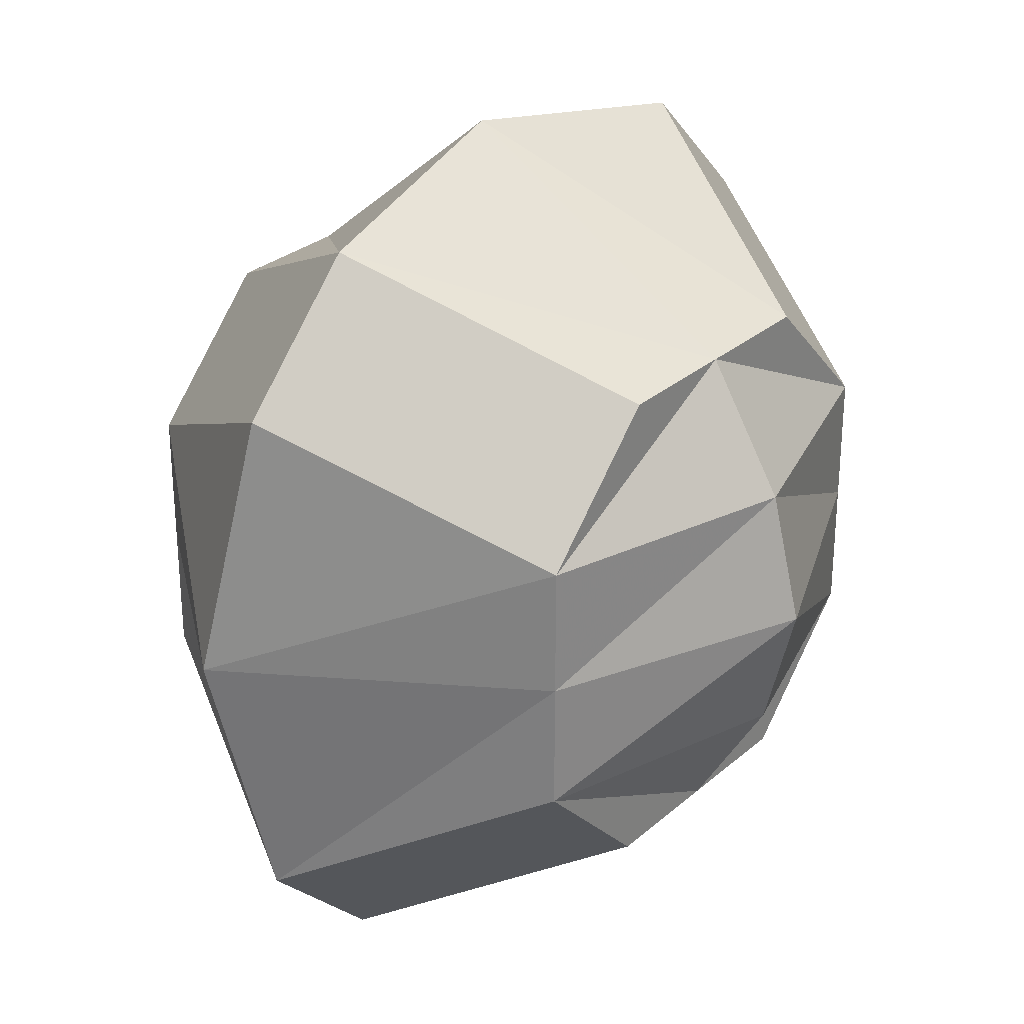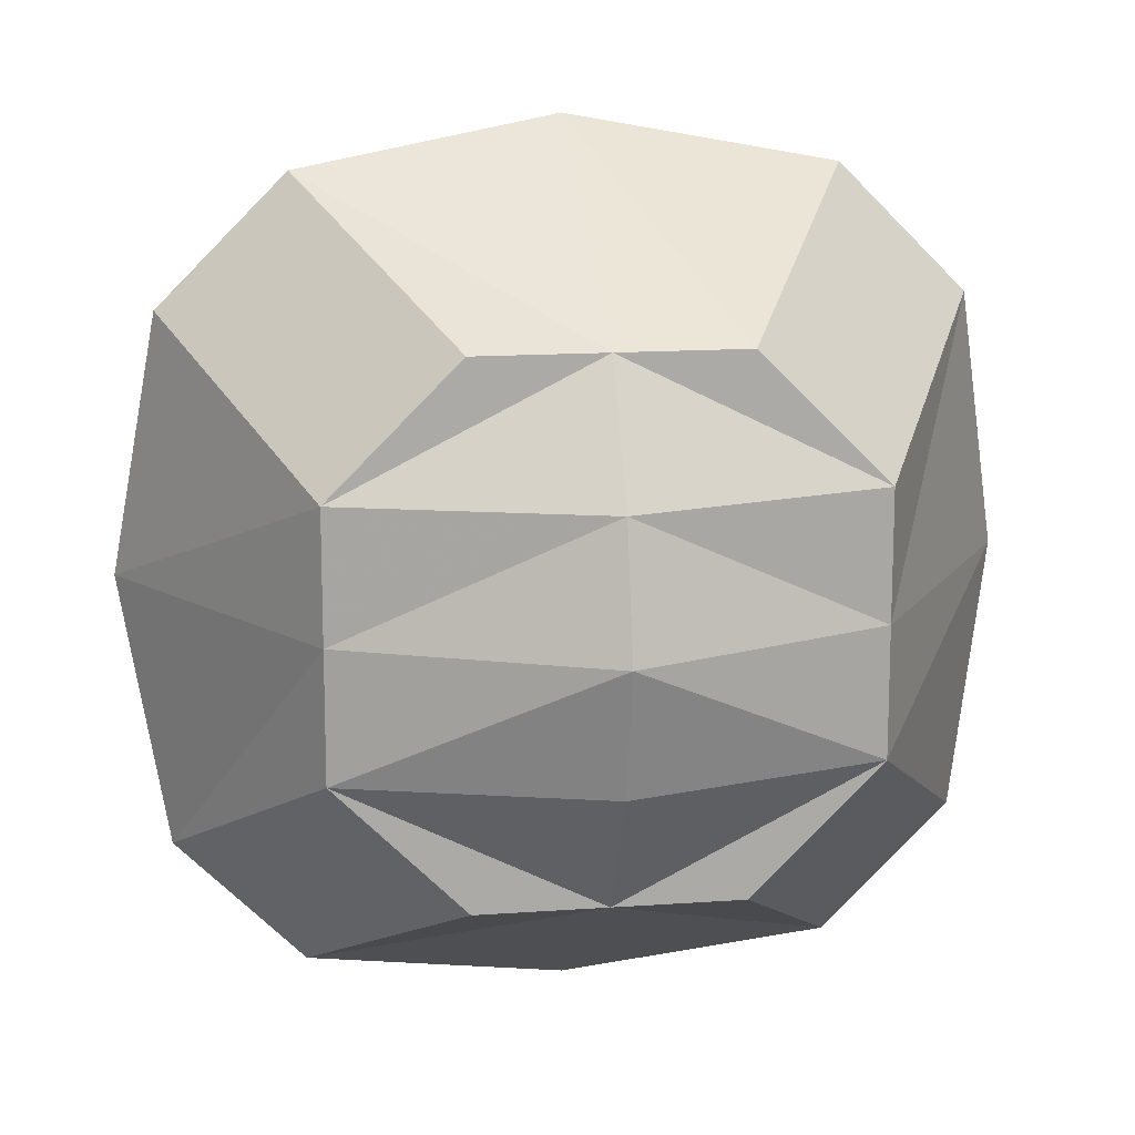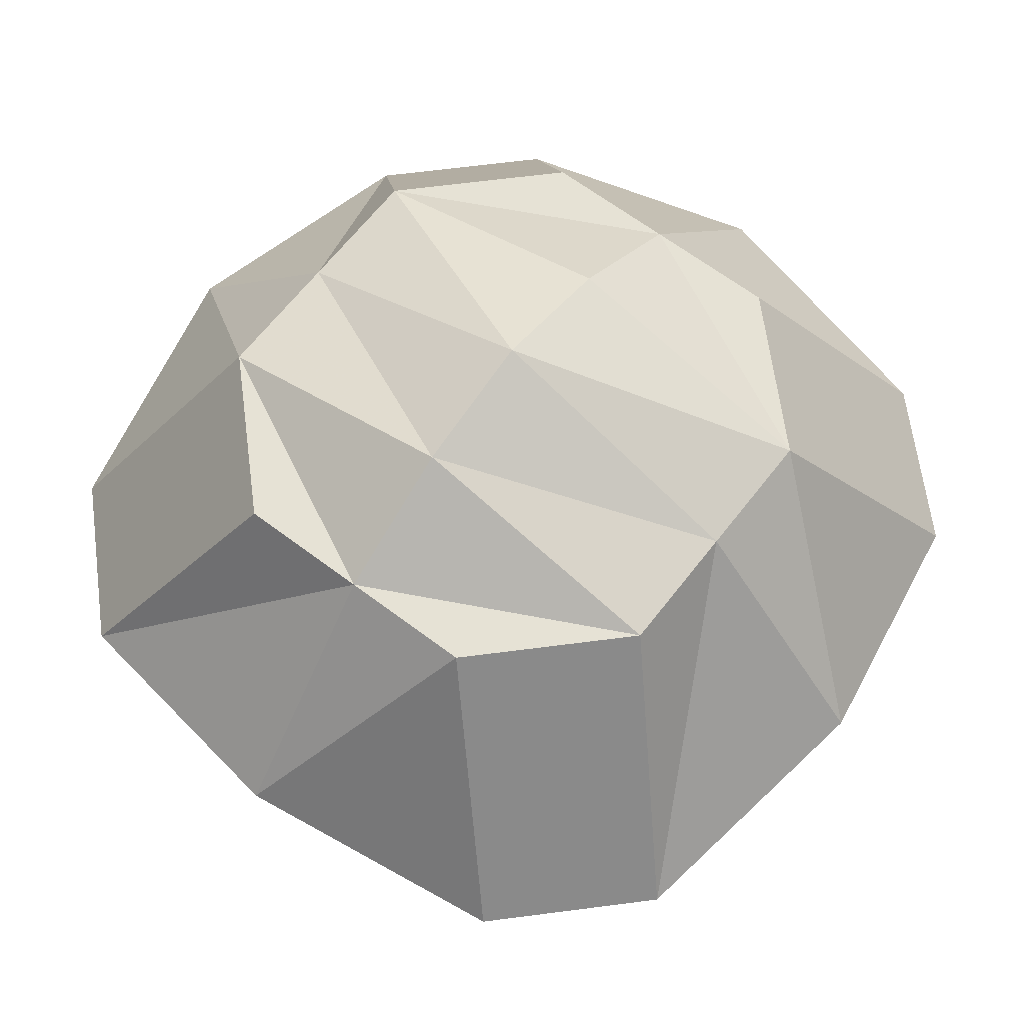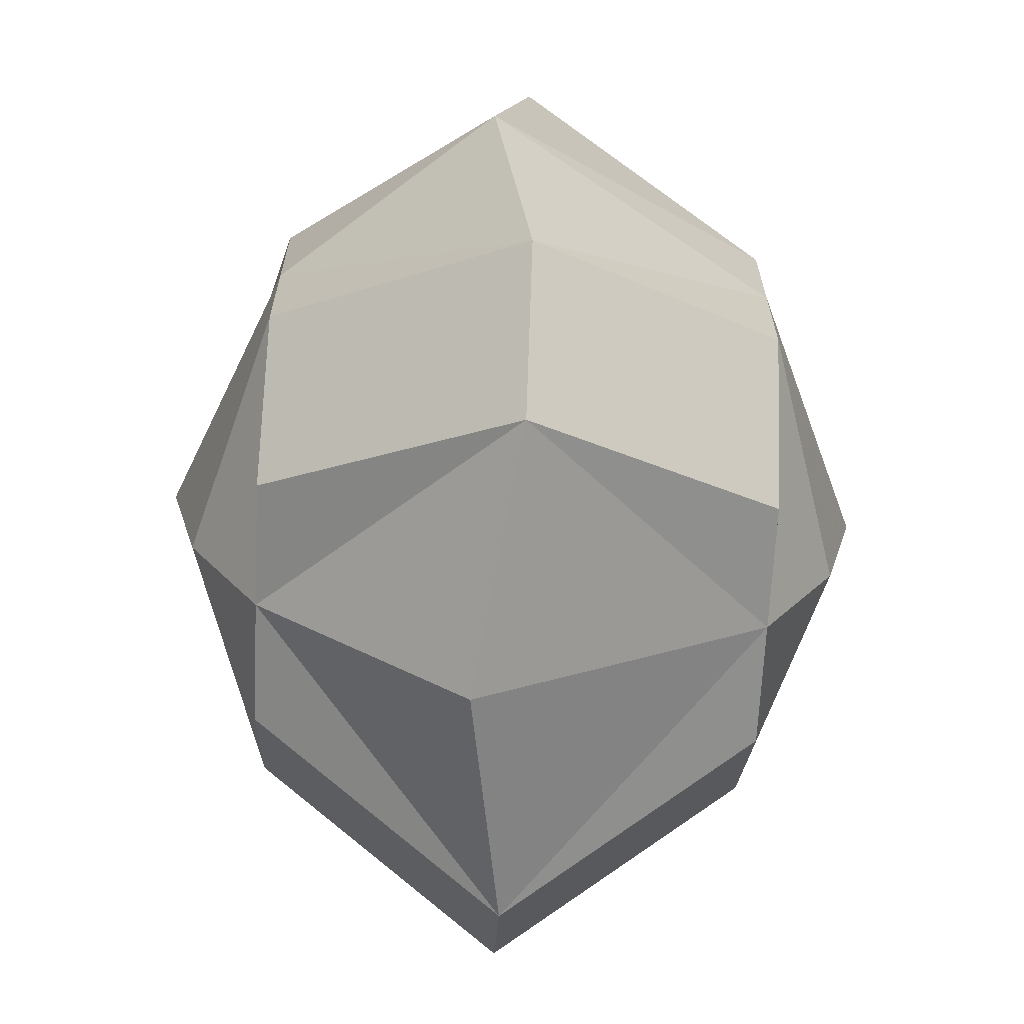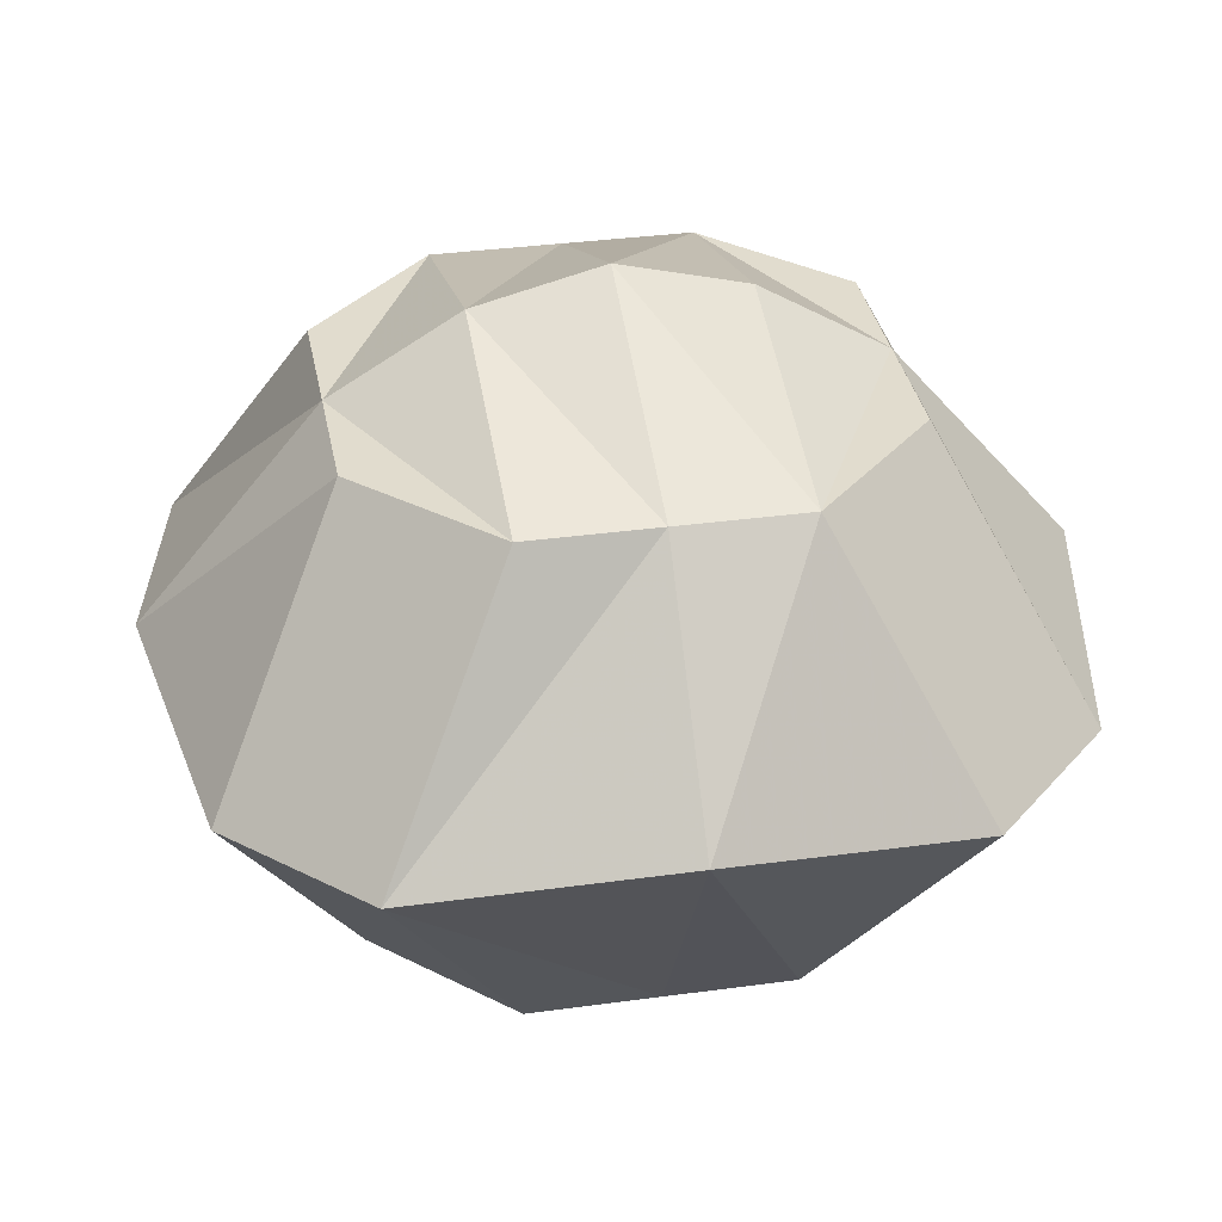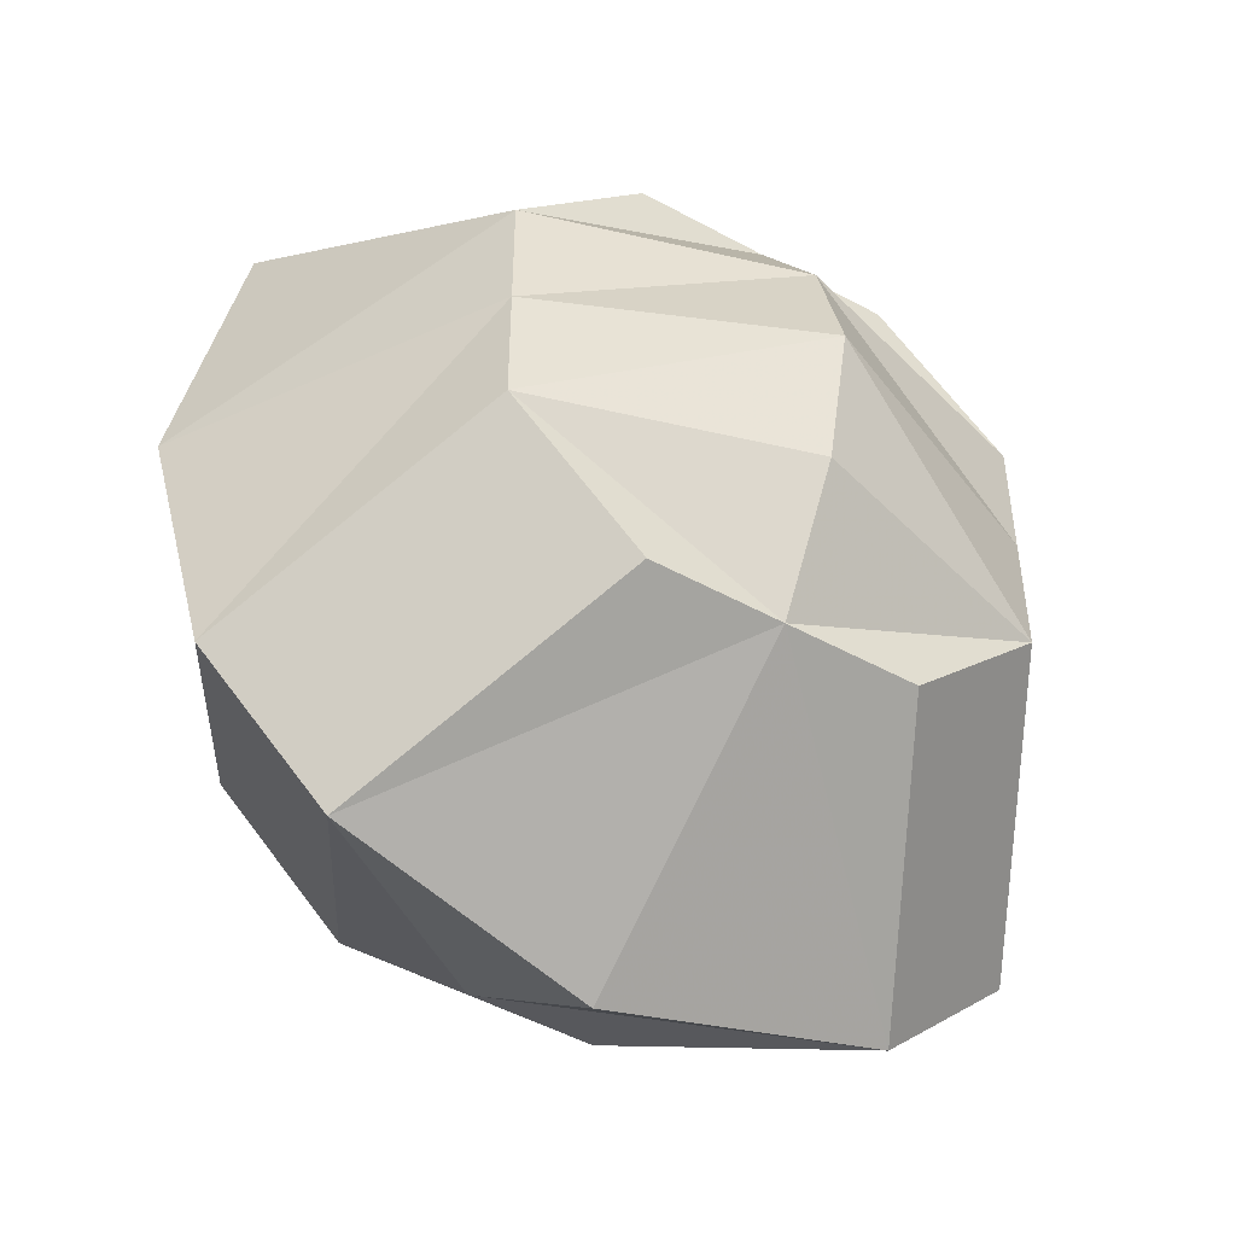
<metadata>
{"format":"obj","ext":"obj","renderer":"f3d","projection":"perspective","resolution":1024,"background":"white","views":[{"elev":28.7,"azim":-51.9,"up":"+Z"},{"elev":14.3,"azim":-8.9,"up":"+Z"},{"elev":64.0,"azim":37.5,"up":"+Y"},{"elev":-66.3,"azim":-92.8,"up":"+Z"},{"elev":34.1,"azim":79.5,"up":"+Y"},{"elev":-49.1,"azim":-31.3,"up":"+Z"}]}
</metadata>
<code>
g default
v 0.000125 0.6306 7.119
v 0.000125 4.132 4.177
v -4.177 4.132 -1.3e-05
v 4.177 4.132 -1.3e-05
v 0.000125 4.132 -4.177
v 0.000125 0.6306 -7.119
v 7.119 0.6306 -1.3e-05
v -7.119 0.6306 -1.3e-05
v -4.28 1.3e-05 6.368
v -6.368 1.3e-05 4.28
v 4.28 1.3e-05 6.368
v 6.368 1.3e-05 4.28
v -4.177 4.132 2.089
v -2.089 4.132 4.177
v 4.177 4.132 2.089
v 2.089 4.132 4.177
v -4.177 4.132 -2.089
v -2.089 4.132 -4.177
v -4.28 1.3e-05 -6.368
v -6.368 1.3e-05 -4.28
v 2.089 4.132 -4.177
v 4.177 4.132 -2.089
v 4.28 1.3e-05 -6.368
v 6.368 1.3e-05 -4.28
v 0.000125 5.389 2.089
v 0.000125 5.918 -1.3e-05
v 0.000125 5.389 -2.089
v 0.000125 -4.132 4.177
v -4.177 -4.132 -1.3e-05
v 4.177 -4.132 -1.3e-05
v 0.000125 -4.132 -4.177
v -4.177 -4.132 2.089
v -2.089 -4.132 4.177
v 4.177 -4.132 2.089
v 2.089 -4.132 4.177
v -4.177 -4.132 -2.089
v -2.089 -4.132 -4.177
v 2.089 -4.132 -4.177
v 4.177 -4.132 -2.089
v 0.000125 -5.389 2.089
v 0.000125 -5.918 -1.3e-05
v 0.000125 -5.389 -2.089
g Props_0004:Fruit1
f 2 25 13 14
f 10 9 14 13
f 11 12 15 16
f 17 18 19 20
f 21 22 24 23
f 9 1 2 14
f 1 11 16 2
f 19 18 5 6
f 5 21 23 6
f 7 24 22 4
f 12 7 4 15
f 20 8 3 17
f 8 10 13 3
f 5 18 17 27
f 25 26 3 13
f 26 27 17 3
f 15 25 2 16
f 4 26 25 15
f 22 27 26 4
f 5 27 22 21
f 28 33 32 40
f 10 32 33 9
f 11 35 34 12
f 36 20 19 37
f 38 23 24 39
f 9 33 28 1
f 1 28 35 11
f 19 6 31 37
f 31 6 23 38
f 7 30 39 24
f 12 34 30 7
f 20 36 29 8
f 8 29 32 10
f 31 42 36 37
f 40 32 29 41
f 41 29 36 42
f 34 35 28 40
f 30 34 40 41
f 39 30 41 42
f 31 38 39 42

</code>
